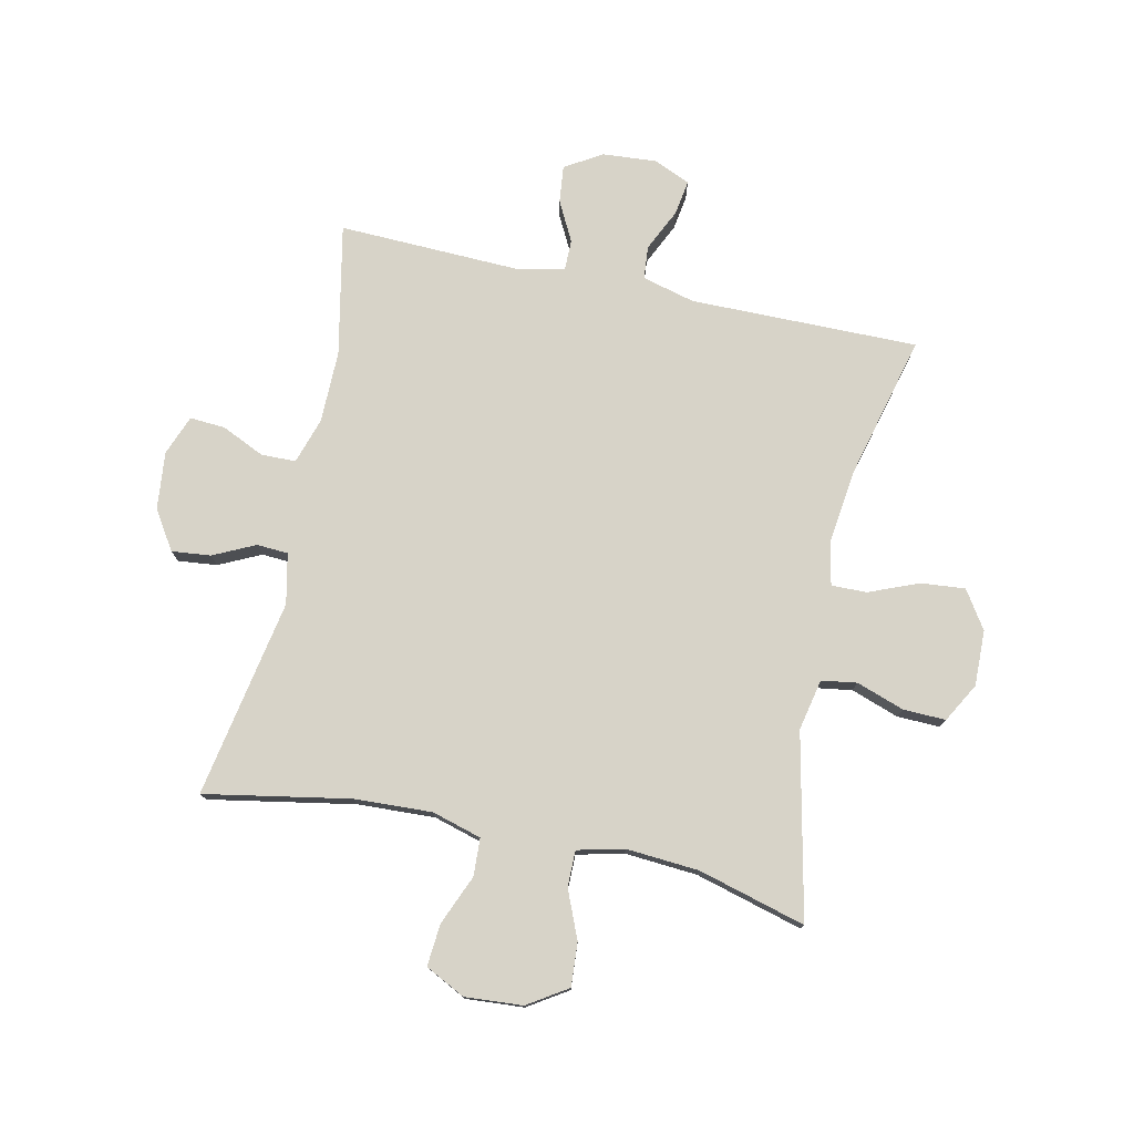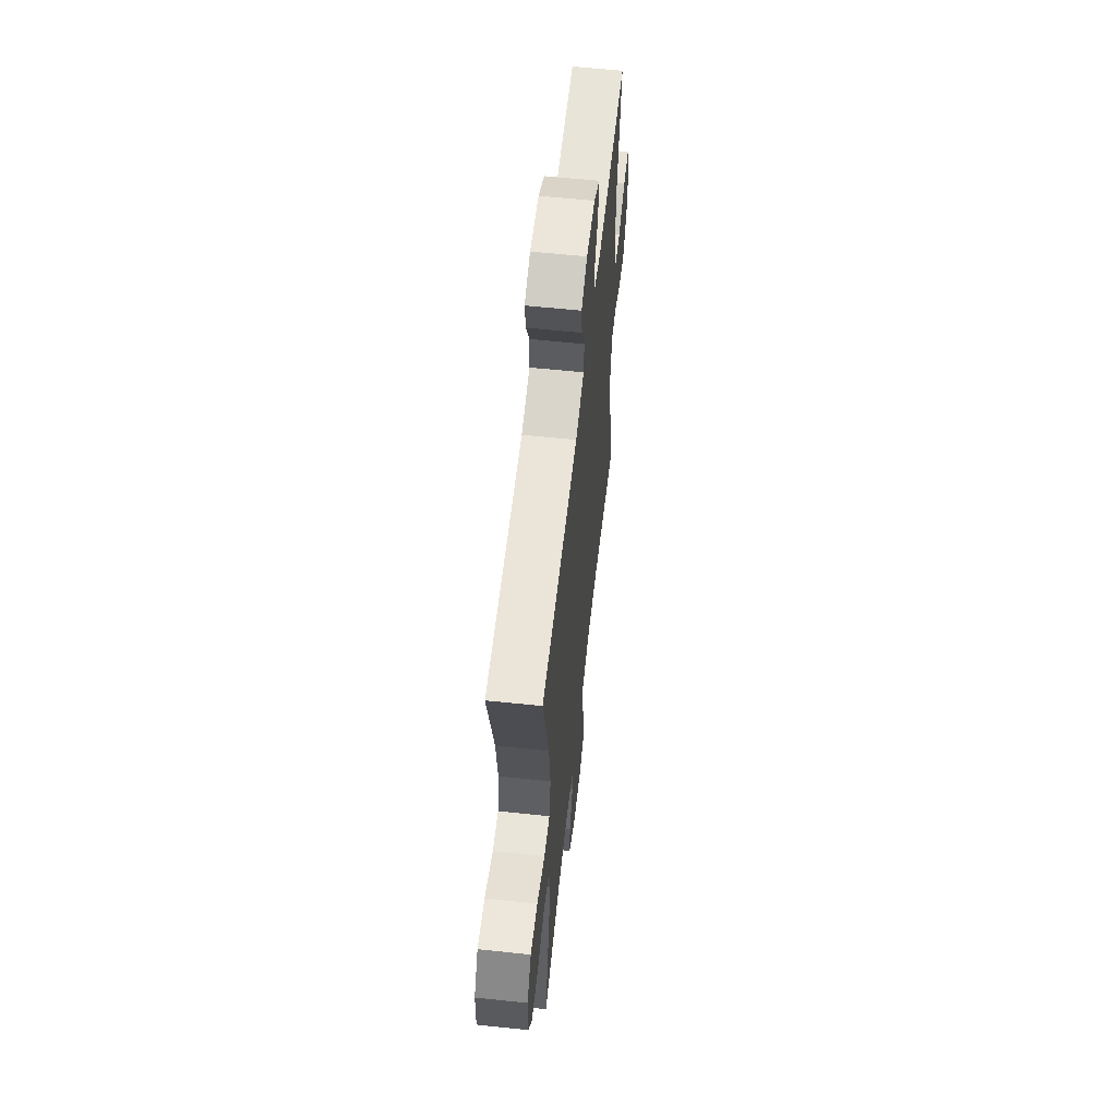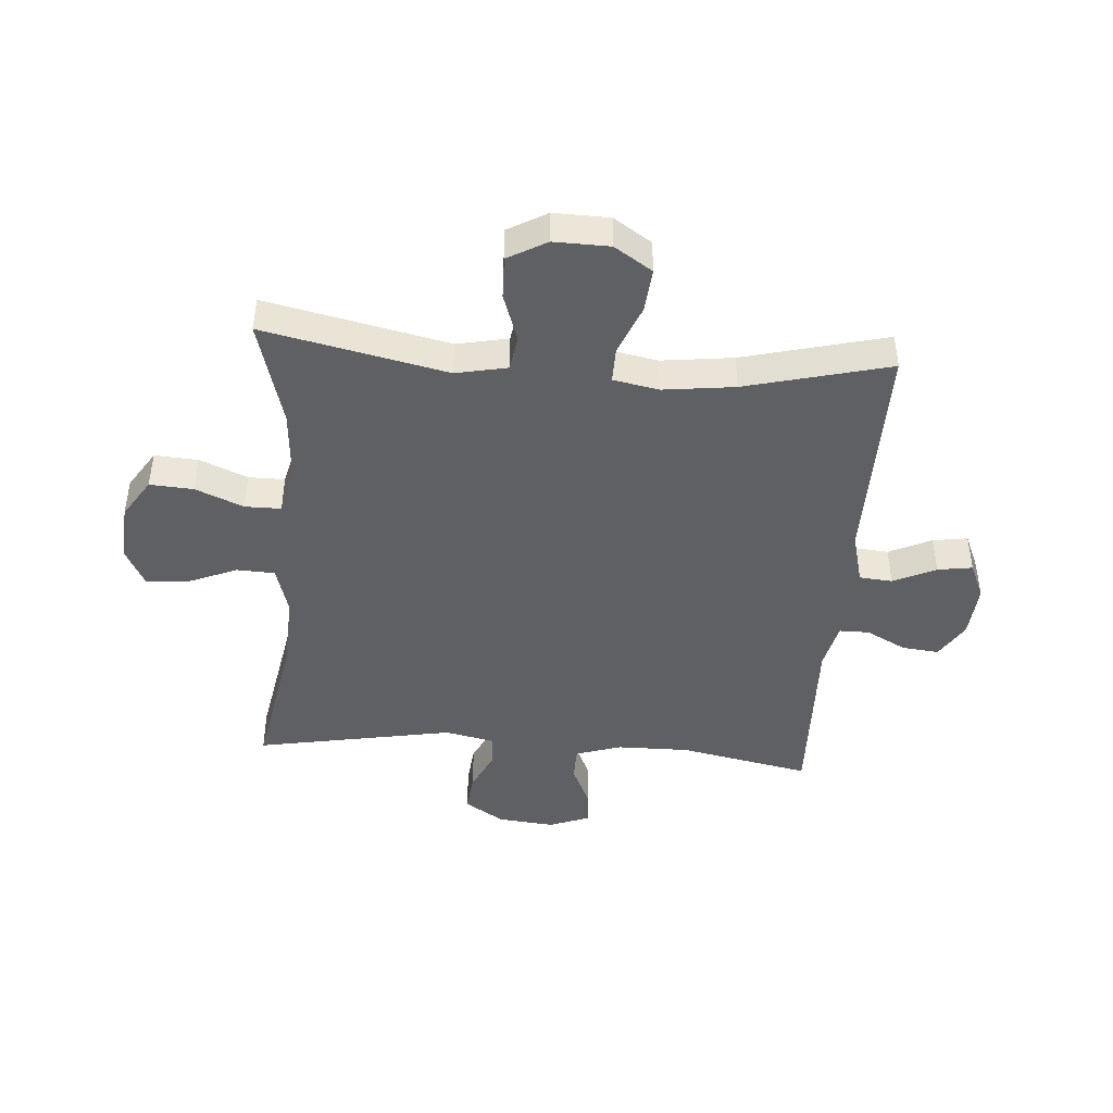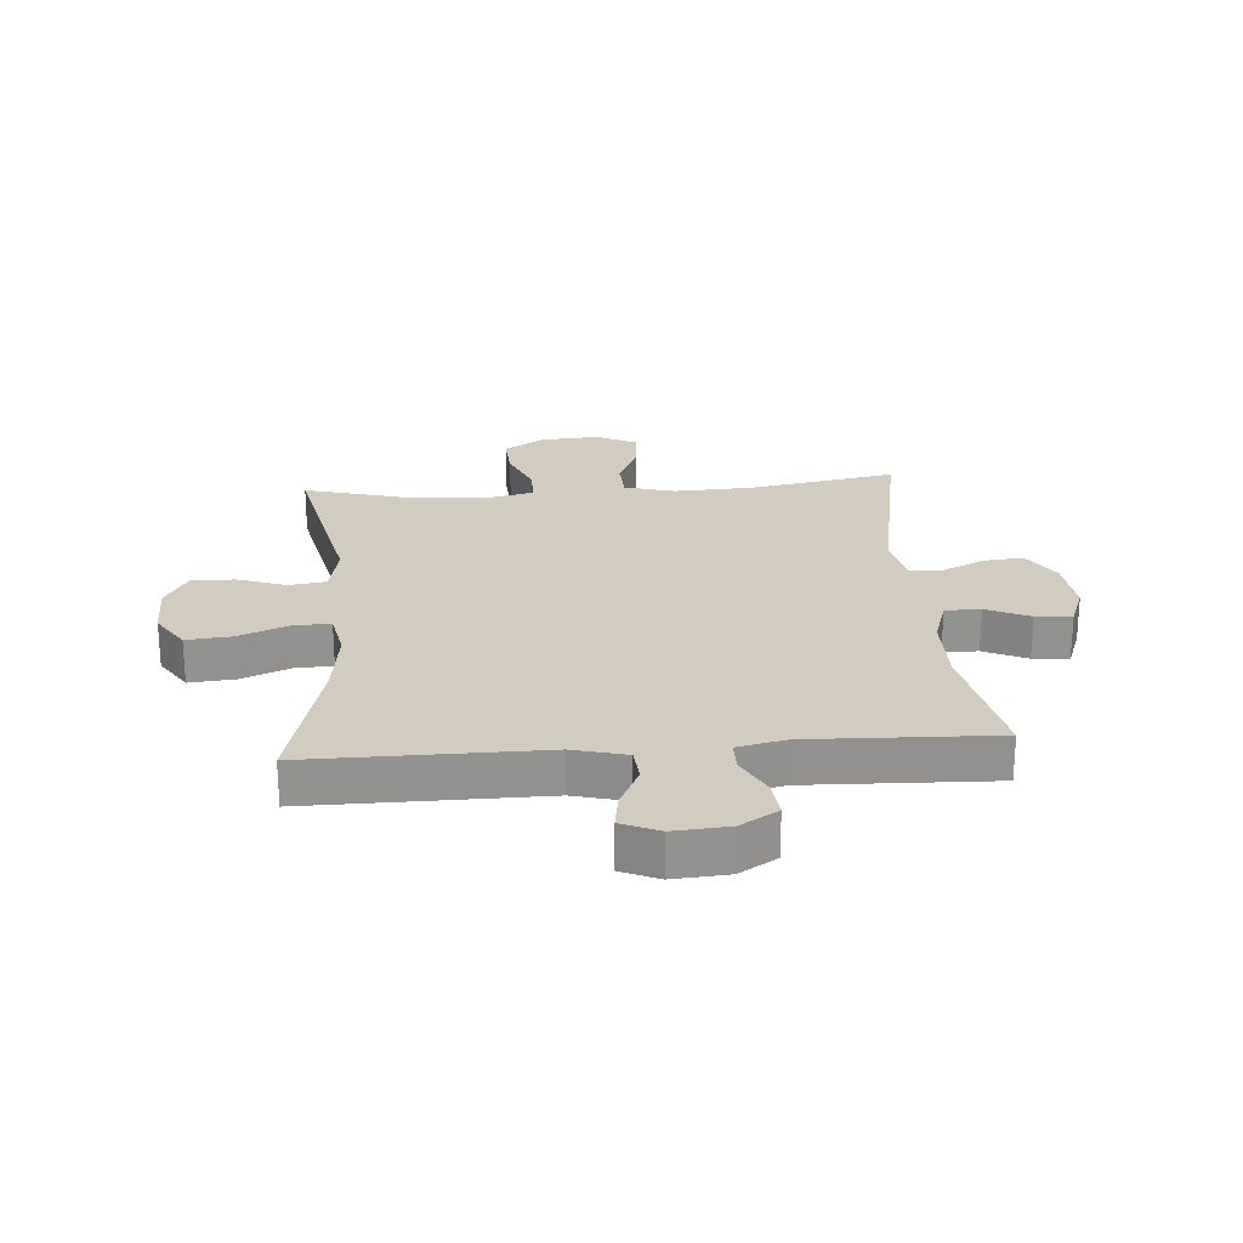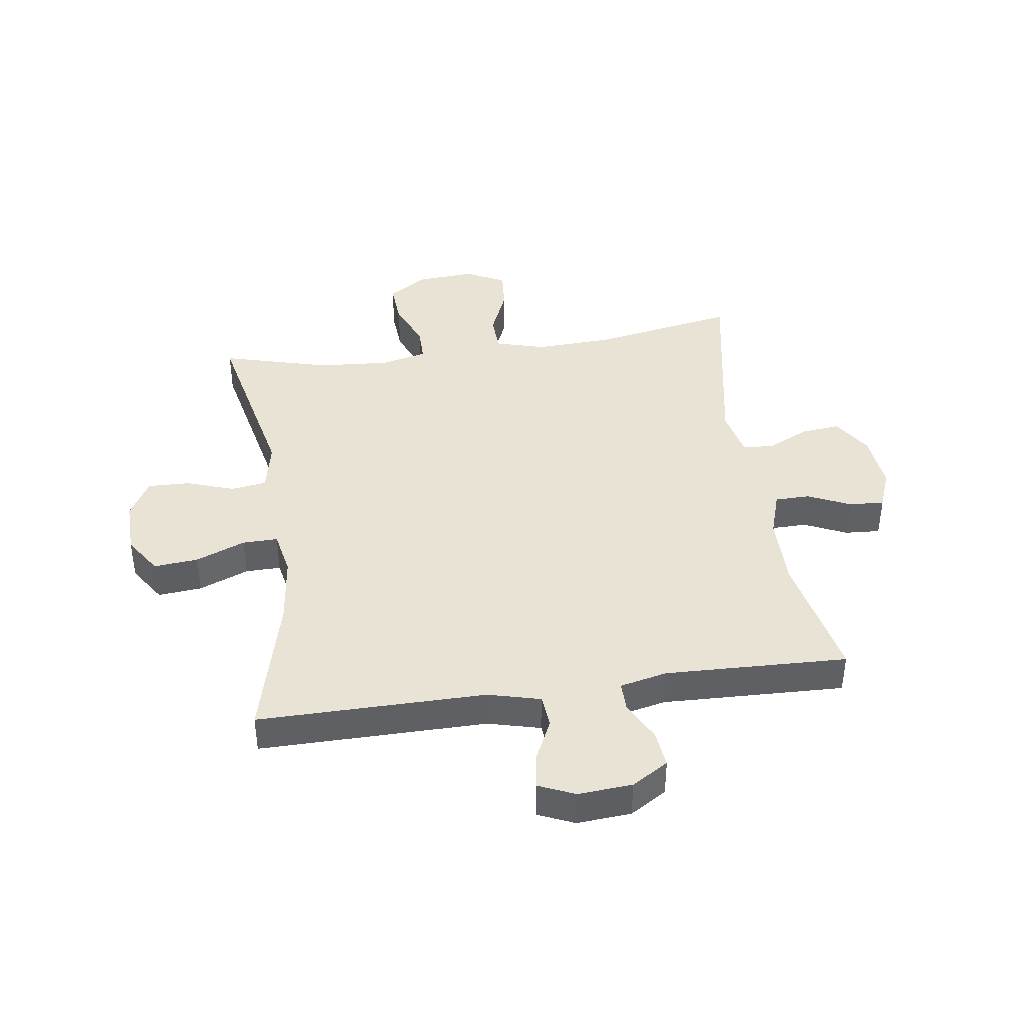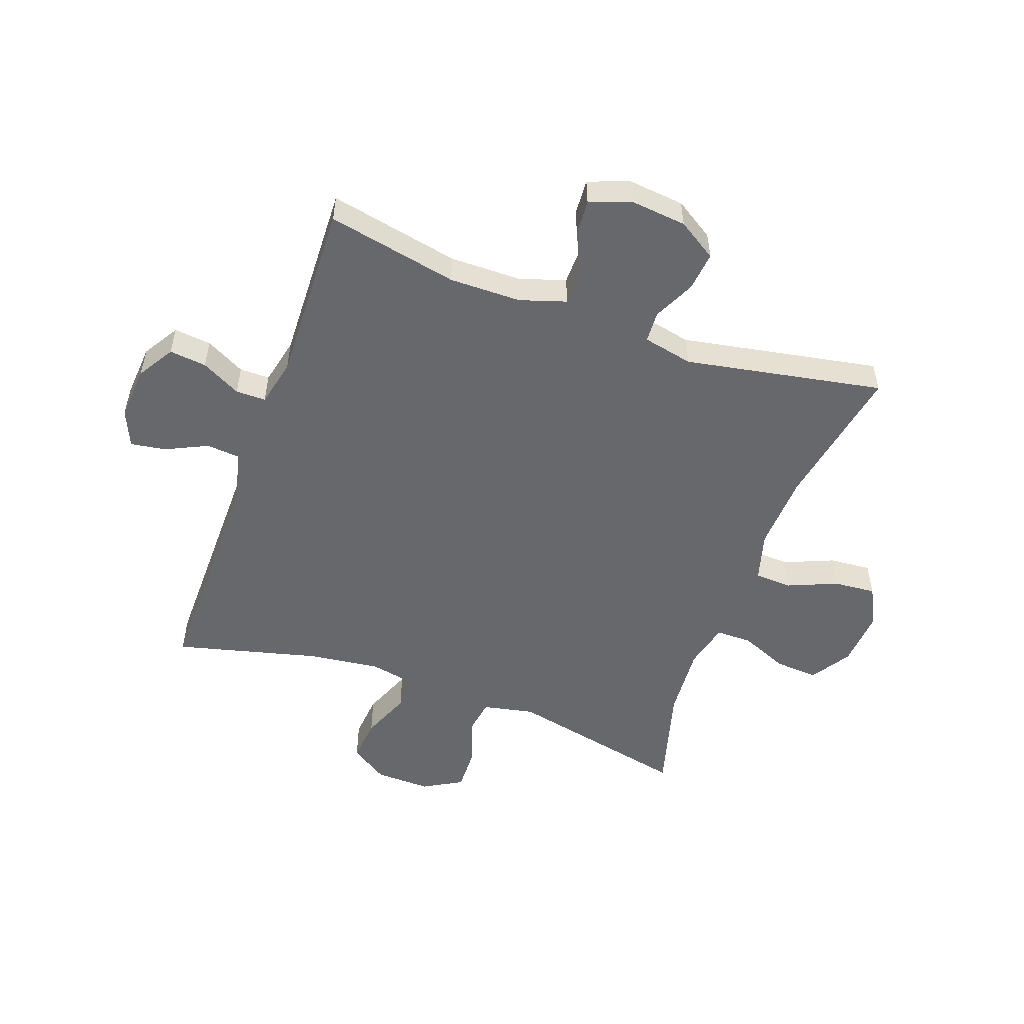
<metadata>
{"format":"obj","ext":"obj","renderer":"f3d","projection":"perspective","resolution":1024,"background":"white","views":[{"elev":76.9,"azim":-167.8,"up":"+Y"},{"elev":59.4,"azim":-83.8,"up":"+Z"},{"elev":-44.3,"azim":-94.3,"up":"+Y"},{"elev":24.1,"azim":-4.3,"up":"+Y"},{"elev":41.0,"azim":-8.1,"up":"+Y"},{"elev":-52.5,"azim":70.2,"up":"+Y"}]}
</metadata>
<code>
v -0.5 0.07 0.5
v -0.114 0.07 0.497
v -0.025 0.07 0.52
v -0.02 0.07 0.576
v -0.054 0.07 0.648
v -0.063 0.07 0.707
v -0.001 0.07 0.734
v 0.091 0.07 0.727
v 0.153 0.07 0.689
v 0.146 0.07 0.626
v 0.111 0.07 0.559
v 0.111 0.07 0.508
v 0.191 0.07 0.49
v 0.5 0.07 0.5
v 0.455 0.07 0.278
v 0.456 0.07 0.156
v 0.481 0.07 0.078
v 0.54 0.07 0.077
v 0.612 0.07 0.11
v 0.672 0.07 0.114
v 0.698 0.07 0.046
v 0.688 0.07 -0.051
v 0.646 0.07 -0.117
v 0.58 0.07 -0.11
v 0.509 0.07 -0.076
v 0.456 0.07 -0.079
v 0.438 0.07 -0.164
v 0.5 0.07 -0.5
v 0.254 0.07 -0.455
v 0.123 0.07 -0.449
v 0.039 0.07 -0.473
v 0.036 0.07 -0.537
v 0.071 0.07 -0.621
v 0.077 0.07 -0.692
v 0.01 0.07 -0.726
v -0.088 0.07 -0.719
v -0.155 0.07 -0.676
v -0.15 0.07 -0.602
v -0.116 0.07 -0.521
v -0.116 0.07 -0.46
v -0.195 0.07 -0.441
v -0.318 0.07 -0.45
v -0.5 0.07 -0.5
v -0.433 0.07 -0.19
v -0.451 0.07 -0.103
v -0.511 0.07 -0.094
v -0.592 0.07 -0.122
v -0.664 0.07 -0.124
v -0.701 0.07 -0.058
v -0.699 0.07 0.036
v -0.657 0.07 0.1
v -0.582 0.07 0.093
v -0.498 0.07 0.059
v -0.438 0.07 0.058
v -0.423 0.07 0.135
v -0.438 0.07 0.256
v -0.5 0 0.5
v -0.114 0 0.497
v -0.025 0 0.52
v -0.02 0 0.576
v -0.054 0 0.648
v -0.063 0 0.707
v -0.001 0 0.734
v 0.091 0 0.727
v 0.153 0 0.689
v 0.146 0 0.626
v 0.111 0 0.559
v 0.111 0 0.508
v 0.191 0 0.49
v 0.5 0 0.5
v 0.455 0 0.278
v 0.456 0 0.156
v 0.481 0 0.078
v 0.54 0 0.077
v 0.612 0 0.11
v 0.672 0 0.114
v 0.698 0 0.046
v 0.688 0 -0.051
v 0.646 0 -0.117
v 0.58 0 -0.11
v 0.509 0 -0.076
v 0.456 0 -0.079
v 0.438 0 -0.164
v 0.5 0 -0.5
v 0.254 0 -0.455
v 0.123 0 -0.449
v 0.039 0 -0.473
v 0.036 0 -0.537
v 0.071 0 -0.621
v 0.077 0 -0.692
v 0.01 0 -0.726
v -0.088 0 -0.719
v -0.155 0 -0.676
v -0.15 0 -0.602
v -0.116 0 -0.521
v -0.116 0 -0.46
v -0.195 0 -0.441
v -0.318 0 -0.45
v -0.5 0 -0.5
v -0.433 0 -0.19
v -0.451 0 -0.103
v -0.511 0 -0.094
v -0.592 0 -0.122
v -0.664 0 -0.124
v -0.701 0 -0.058
v -0.699 0 0.036
v -0.657 0 0.1
v -0.582 0 0.093
v -0.498 0 0.059
v -0.438 0 0.058
v -0.423 0 0.135
v -0.438 0 0.256
f 51 52 53
f 50 51 53
f 49 50 53
f 48 49 53
f 47 48 53
f 46 47 53
f 45 46 53 54
f 44 45 54 55
f 42 43 44
f 41 42 44 55
f 37 38 39
f 36 37 39
f 35 36 39
f 34 35 39
f 33 34 39
f 32 33 39
f 31 32 39 40
f 41 55 56
f 40 41 56
f 31 40 56
f 30 31 56
f 23 24 25
f 22 23 25
f 21 22 25
f 20 21 25
f 19 20 25
f 18 19 25
f 17 18 25 26
f 16 17 26 27
f 13 14 15
f 15 16 27
f 13 15 27
f 12 13 27
f 9 10 11
f 8 9 11
f 7 8 11
f 6 7 11
f 5 6 11
f 4 5 11
f 3 4 11 12
f 27 28 29
f 12 27 29
f 3 12 29
f 2 3 29
f 29 30 56
f 2 29 56
f 1 2 56
f 109 108 107
f 109 107 106
f 109 106 105
f 109 105 104
f 109 104 103
f 109 103 102
f 110 109 102 101
f 111 110 101 100
f 100 99 98
f 111 100 98 97
f 95 94 93
f 95 93 92
f 95 92 91
f 95 91 90
f 95 90 89
f 95 89 88
f 96 95 88 87
f 112 111 97
f 112 97 96
f 112 96 87
f 112 87 86
f 81 80 79
f 81 79 78
f 81 78 77
f 81 77 76
f 81 76 75
f 81 75 74
f 82 81 74 73
f 83 82 73 72
f 71 70 69
f 83 72 71
f 83 71 69
f 83 69 68
f 67 66 65
f 67 65 64
f 67 64 63
f 67 63 62
f 67 62 61
f 67 61 60
f 68 67 60 59
f 85 84 83
f 85 83 68
f 85 68 59
f 85 59 58
f 112 86 85
f 112 85 58
f 112 58 57
f 1 57 58 2
f 2 58 59 3
f 3 59 60 4
f 4 60 61 5
f 5 61 62 6
f 6 62 63 7
f 7 63 64 8
f 8 64 65 9
f 9 65 66 10
f 10 66 67 11
f 11 67 68 12
f 12 68 69 13
f 13 69 70 14
f 14 70 71 15
f 15 71 72 16
f 16 72 73 17
f 17 73 74 18
f 18 74 75 19
f 19 75 76 20
f 20 76 77 21
f 21 77 78 22
f 22 78 79 23
f 23 79 80 24
f 24 80 81 25
f 25 81 82 26
f 26 82 83 27
f 27 83 84 28
f 28 84 85 29
f 29 85 86 30
f 30 86 87 31
f 31 87 88 32
f 32 88 89 33
f 33 89 90 34
f 34 90 91 35
f 35 91 92 36
f 36 92 93 37
f 37 93 94 38
f 38 94 95 39
f 39 95 96 40
f 40 96 97 41
f 41 97 98 42
f 42 98 99 43
f 43 99 100 44
f 44 100 101 45
f 45 101 102 46
f 46 102 103 47
f 47 103 104 48
f 48 104 105 49
f 49 105 106 50
f 50 106 107 51
f 51 107 108 52
f 52 108 109 53
f 53 109 110 54
f 54 110 111 55
f 55 111 112 56
f 56 112 57 1

</code>
